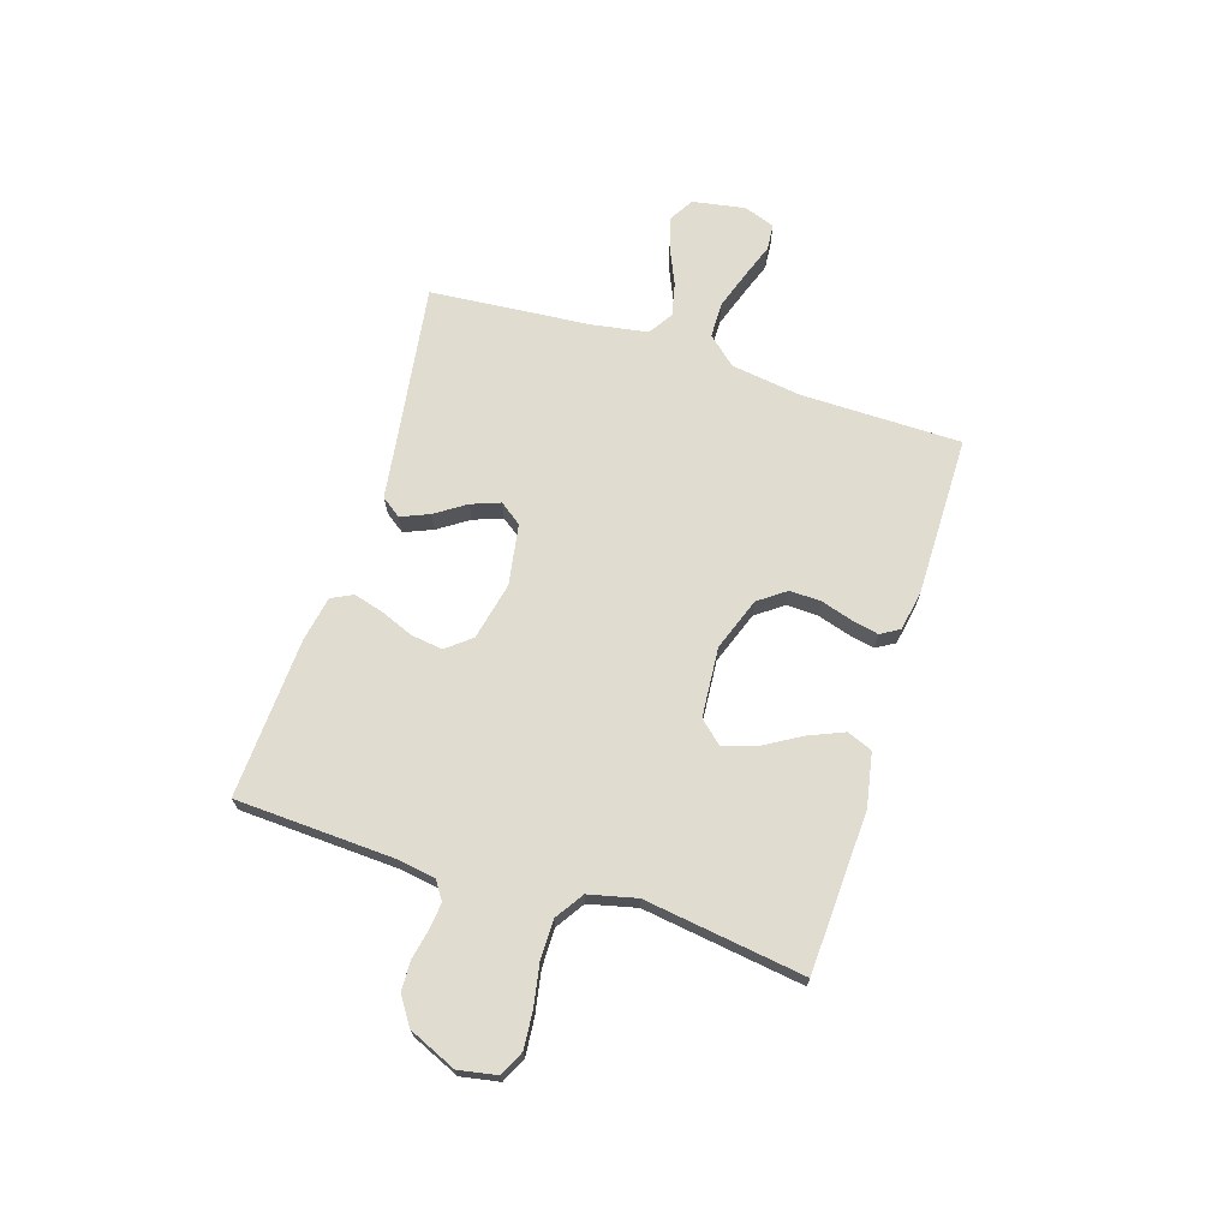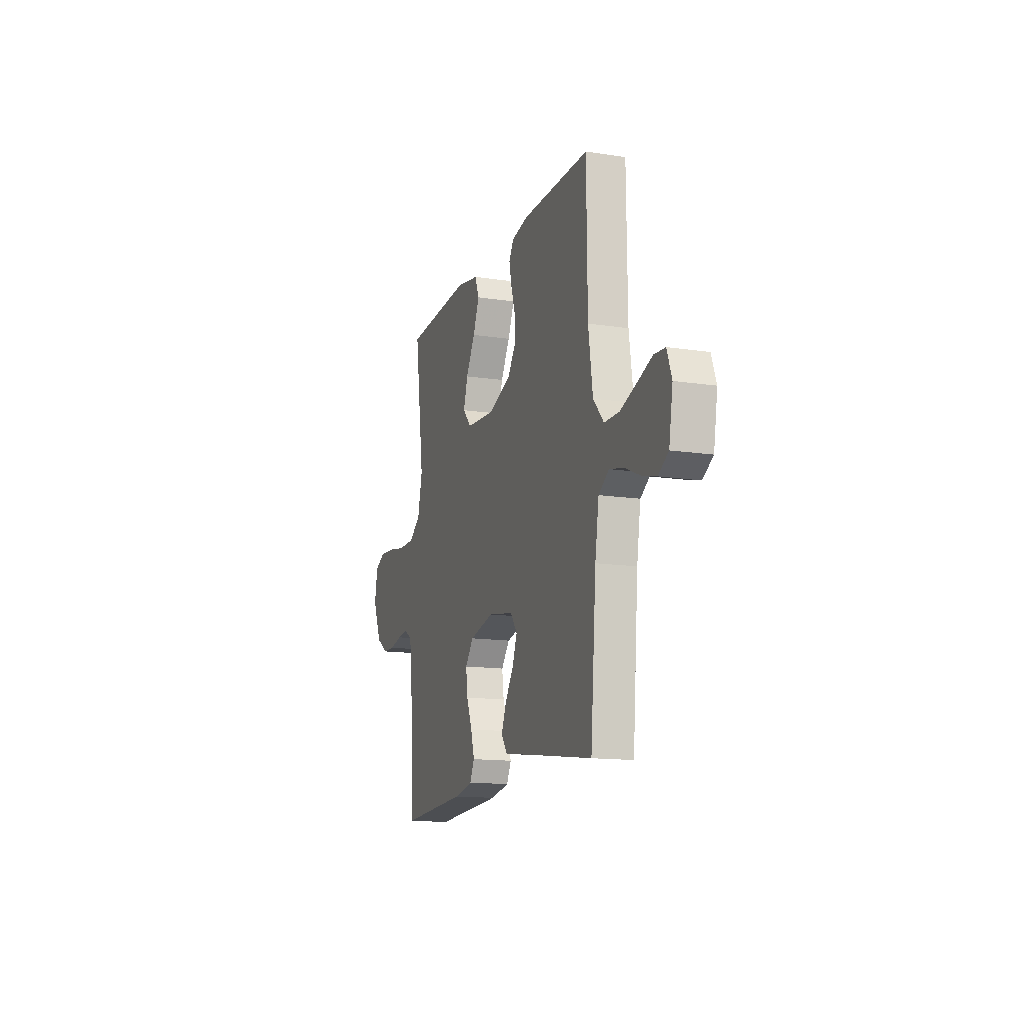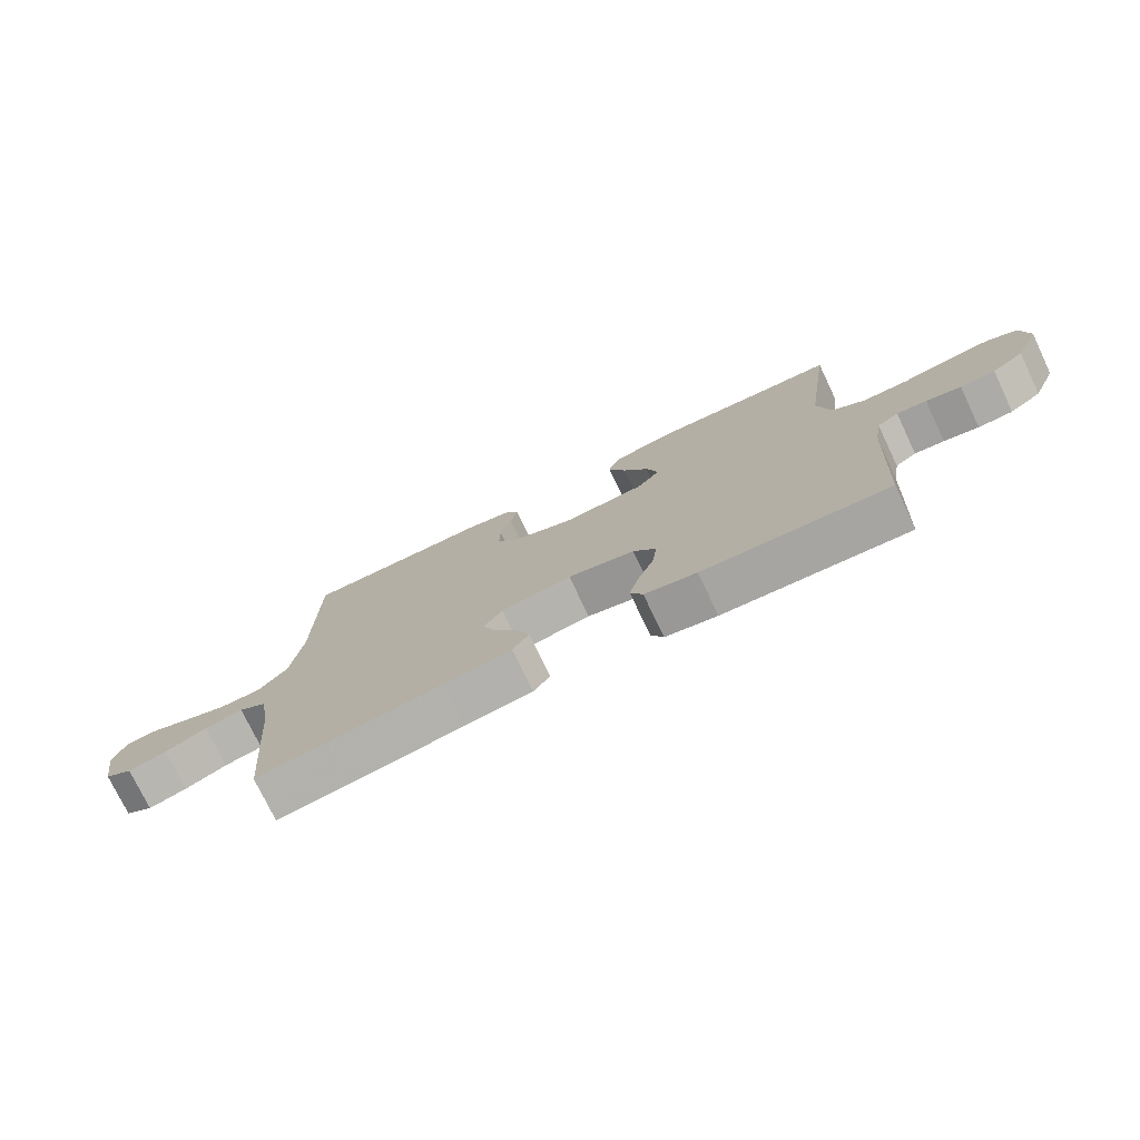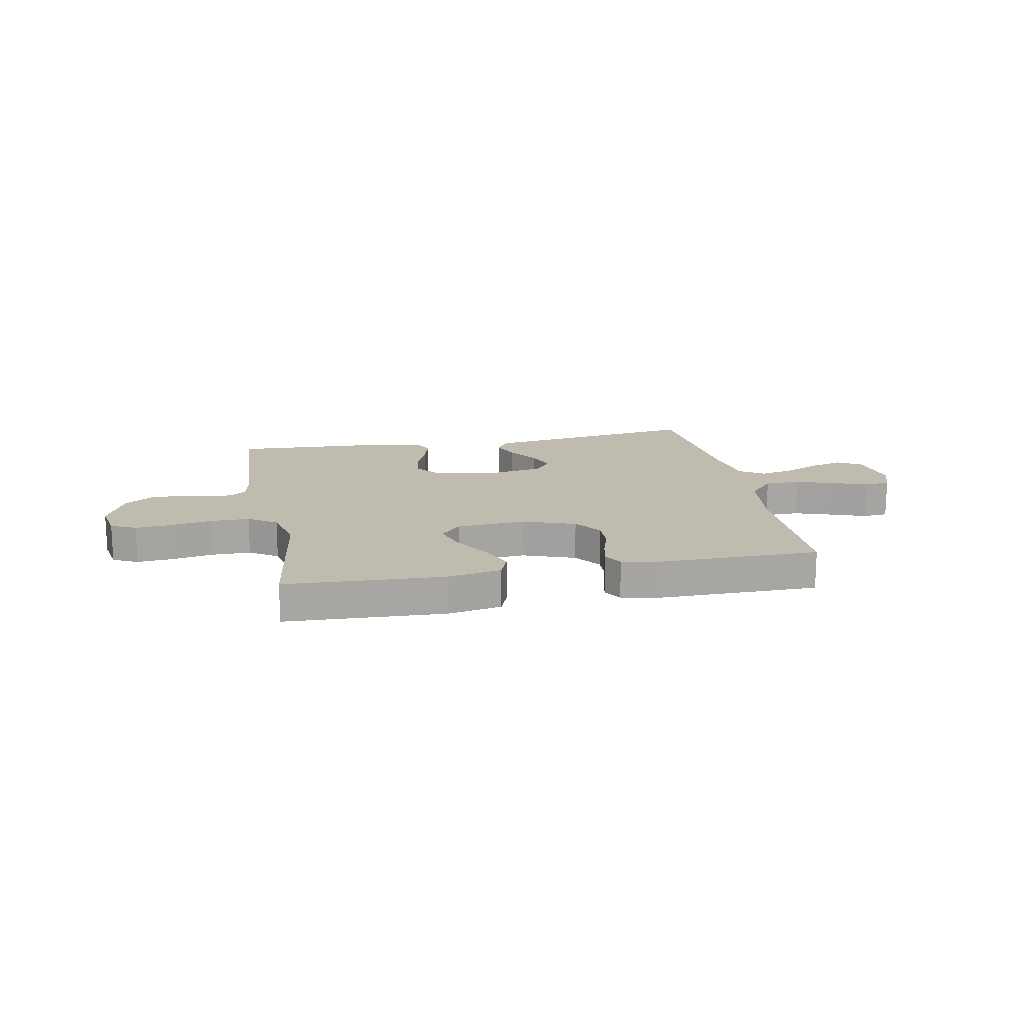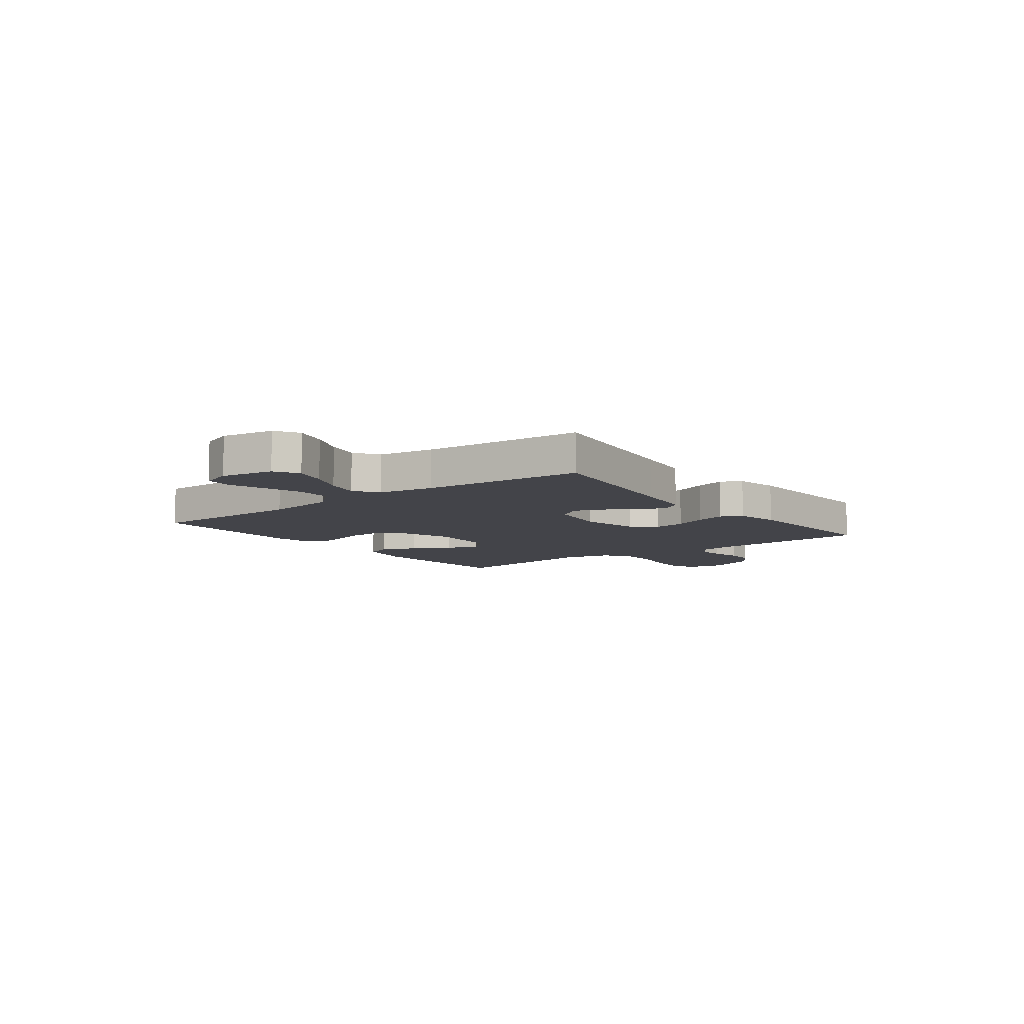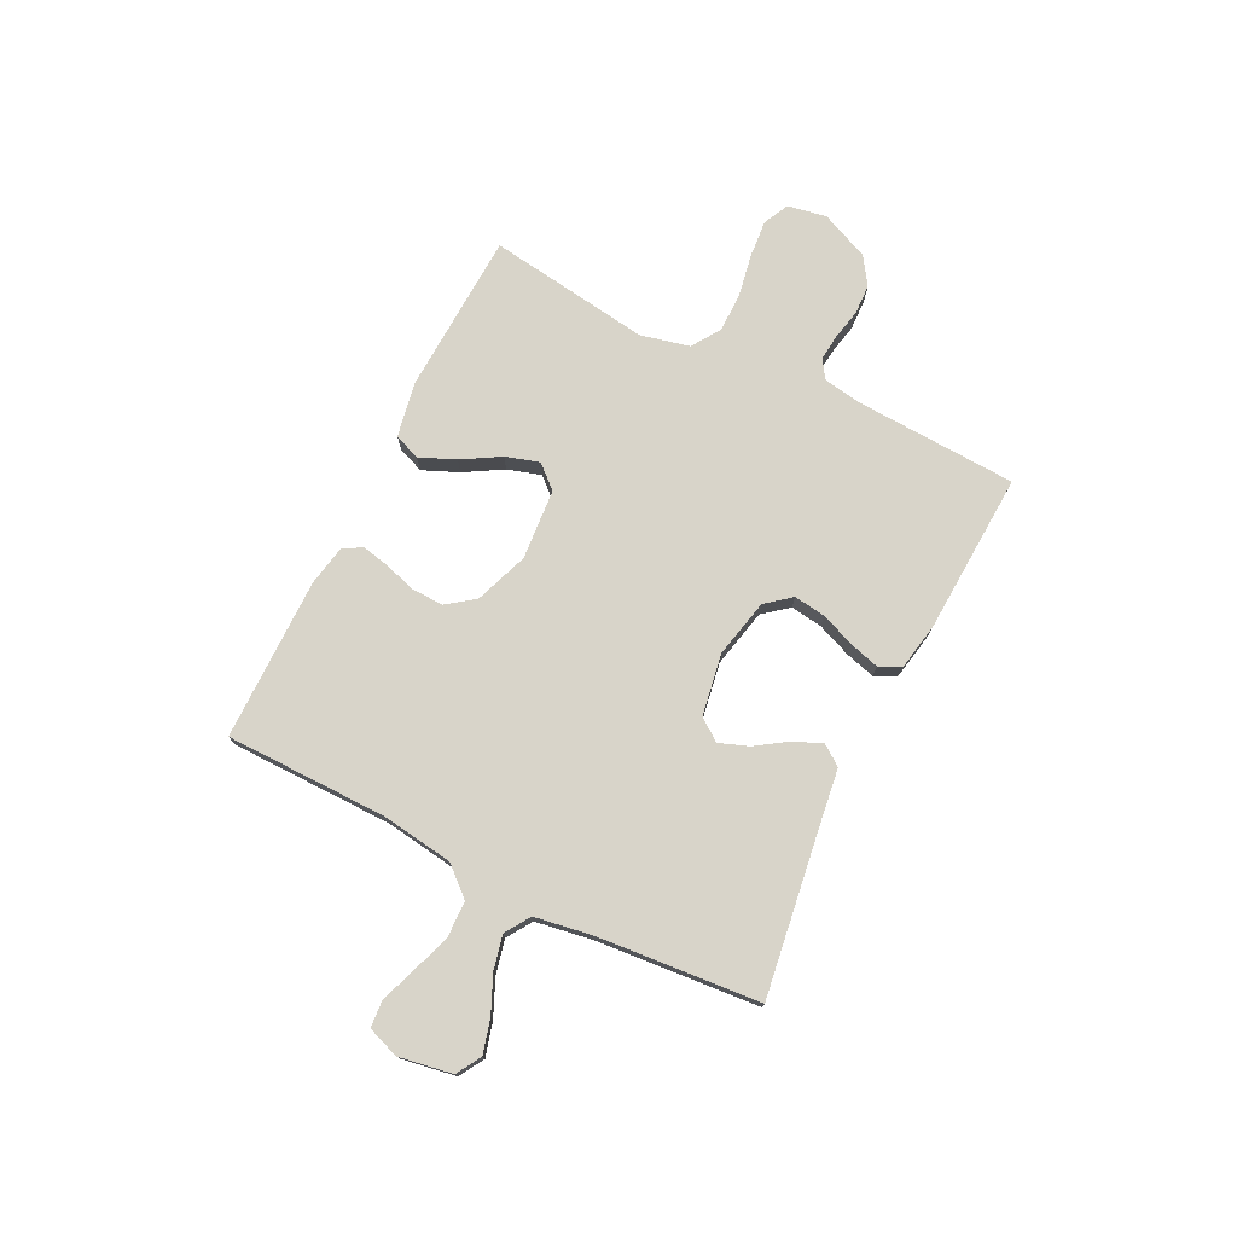
<metadata>
{"format":"obj","ext":"obj","renderer":"f3d","projection":"perspective","resolution":1024,"background":"white","views":[{"elev":69.4,"azim":-72.5,"up":"+Y"},{"elev":-14.2,"azim":71.4,"up":"+Z"},{"elev":-75.4,"azim":-154.5,"up":"+Z"},{"elev":16.1,"azim":-11.0,"up":"+Y"},{"elev":-8.4,"azim":127.4,"up":"+Y"},{"elev":75.3,"azim":116.4,"up":"+Y"}]}
</metadata>
<code>
v -0.5 0.07 -0.5
v -0.515 0.07 -0.2
v -0.527 0.07 -0.13
v -0.561 0.07 -0.108
v -0.609 0.07 -0.113
v -0.665 0.07 -0.125
v -0.721 0.07 -0.123
v -0.772 0.07 -0.089
v -0.811 0.07 0
v -0.798 0.07 0.072
v -0.751 0.07 0.095
v -0.681 0.07 0.089
v -0.604 0.07 0.075
v -0.531 0.07 0.075
v -0.478 0.07 0.11
v -0.457 0.07 0.2
v -0.5 0.07 0.5
v -0.2 0.07 0.514
v -0.099 0.07 0.495
v -0.08 0.07 0.447
v -0.108 0.07 0.381
v -0.149 0.07 0.311
v -0.168 0.07 0.249
v -0.13 0.07 0.207
v 0 0.07 0.197
v 0.099 0.07 0.233
v 0.136 0.07 0.284
v 0.134 0.07 0.343
v 0.116 0.07 0.401
v 0.105 0.07 0.452
v 0.126 0.07 0.487
v 0.2 0.07 0.501
v 0.5 0.07 0.5
v 0.503 0.07 0.2
v 0.522 0.07 0.068
v 0.569 0.07 0.015
v 0.635 0.07 0.014
v 0.706 0.07 0.038
v 0.772 0.07 0.062
v 0.821 0.07 0.058
v 0.842 0.07 0
v 0.825 0.07 -0.099
v 0.78 0.07 -0.126
v 0.718 0.07 -0.109
v 0.65 0.07 -0.079
v 0.588 0.07 -0.065
v 0.542 0.07 -0.095
v 0.525 0.07 -0.2
v 0.5 0.07 -0.5
v 0.2 0.07 -0.457
v 0.091 0.07 -0.442
v 0.064 0.07 -0.405
v 0.086 0.07 -0.352
v 0.124 0.07 -0.295
v 0.144 0.07 -0.241
v 0.114 0.07 -0.2
v 0 0.07 -0.181
v -0.108 0.07 -0.205
v -0.145 0.07 -0.251
v -0.137 0.07 -0.31
v -0.112 0.07 -0.372
v -0.096 0.07 -0.428
v -0.116 0.07 -0.468
v -0.2 0.07 -0.484
v -0.5 0 -0.5
v -0.515 0 -0.2
v -0.527 0 -0.13
v -0.561 0 -0.108
v -0.609 0 -0.113
v -0.665 0 -0.125
v -0.721 0 -0.123
v -0.772 0 -0.089
v -0.811 0 0
v -0.798 0 0.072
v -0.751 0 0.095
v -0.681 0 0.089
v -0.604 0 0.075
v -0.531 0 0.075
v -0.478 0 0.11
v -0.457 0 0.2
v -0.5 0 0.5
v -0.2 0 0.514
v -0.099 0 0.495
v -0.08 0 0.447
v -0.108 0 0.381
v -0.149 0 0.311
v -0.168 0 0.249
v -0.13 0 0.207
v 0 0 0.197
v 0.099 0 0.233
v 0.136 0 0.284
v 0.134 0 0.343
v 0.116 0 0.401
v 0.105 0 0.452
v 0.126 0 0.487
v 0.2 0 0.501
v 0.5 0 0.5
v 0.503 0 0.2
v 0.522 0 0.068
v 0.569 0 0.015
v 0.635 0 0.014
v 0.706 0 0.038
v 0.772 0 0.062
v 0.821 0 0.058
v 0.842 0 0
v 0.825 0 -0.099
v 0.78 0 -0.126
v 0.718 0 -0.109
v 0.65 0 -0.079
v 0.588 0 -0.065
v 0.542 0 -0.095
v 0.525 0 -0.2
v 0.5 0 -0.5
v 0.2 0 -0.457
v 0.091 0 -0.442
v 0.064 0 -0.405
v 0.086 0 -0.352
v 0.124 0 -0.295
v 0.144 0 -0.241
v 0.114 0 -0.2
v 0 0 -0.181
v -0.108 0 -0.205
v -0.145 0 -0.251
v -0.137 0 -0.31
v -0.112 0 -0.372
v -0.096 0 -0.428
v -0.116 0 -0.468
v -0.2 0 -0.484
f 63 64 1 2
f 60 61 62 63
f 59 60 63 2
f 58 59 2 3
f 57 58 3 4
f 51 52 53 54
f 50 51 54 55
f 48 49 50 55
f 47 48 55 56
f 42 43 44 45
f 42 45 46
f 41 42 46
f 38 39 40 41
f 37 38 41 46
f 36 37 46 47
f 31 32 33 34
f 31 34 35
f 28 29 30 31
f 28 31 35 36
f 19 20 21 22
f 19 22 23
f 16 17 18 19
f 15 16 19 23
f 14 15 23 24
f 10 11 12 13
f 10 13 14
f 9 10 14
f 8 9 14
f 5 6 7 8
f 4 5 8 14
f 57 4 14 24
f 27 28 36 47
f 26 27 47 56
f 25 26 56 57
f 24 25 57
f 66 65 128 127
f 127 126 125 124
f 66 127 124 123
f 67 66 123 122
f 68 67 122 121
f 118 117 116 115
f 119 118 115 114
f 119 114 113 112
f 120 119 112 111
f 109 108 107 106
f 110 109 106
f 110 106 105
f 105 104 103 102
f 110 105 102 101
f 111 110 101 100
f 98 97 96 95
f 99 98 95
f 95 94 93 92
f 100 99 95 92
f 86 85 84 83
f 87 86 83
f 83 82 81 80
f 87 83 80 79
f 88 87 79 78
f 77 76 75 74
f 78 77 74
f 78 74 73
f 78 73 72
f 72 71 70 69
f 78 72 69 68
f 88 78 68 121
f 111 100 92 91
f 120 111 91 90
f 121 120 90 89
f 121 89 88
f 1 65 66 2
f 2 66 67 3
f 3 67 68 4
f 4 68 69 5
f 5 69 70 6
f 6 70 71 7
f 7 71 72 8
f 8 72 73 9
f 9 73 74 10
f 10 74 75 11
f 11 75 76 12
f 12 76 77 13
f 13 77 78 14
f 14 78 79 15
f 15 79 80 16
f 16 80 81 17
f 17 81 82 18
f 18 82 83 19
f 19 83 84 20
f 20 84 85 21
f 21 85 86 22
f 22 86 87 23
f 23 87 88 24
f 24 88 89 25
f 25 89 90 26
f 26 90 91 27
f 27 91 92 28
f 28 92 93 29
f 29 93 94 30
f 30 94 95 31
f 31 95 96 32
f 32 96 97 33
f 33 97 98 34
f 34 98 99 35
f 35 99 100 36
f 36 100 101 37
f 37 101 102 38
f 38 102 103 39
f 39 103 104 40
f 40 104 105 41
f 41 105 106 42
f 42 106 107 43
f 43 107 108 44
f 44 108 109 45
f 45 109 110 46
f 46 110 111 47
f 47 111 112 48
f 48 112 113 49
f 49 113 114 50
f 50 114 115 51
f 51 115 116 52
f 52 116 117 53
f 53 117 118 54
f 54 118 119 55
f 55 119 120 56
f 56 120 121 57
f 57 121 122 58
f 58 122 123 59
f 59 123 124 60
f 60 124 125 61
f 61 125 126 62
f 62 126 127 63
f 63 127 128 64
f 64 128 65 1

</code>
